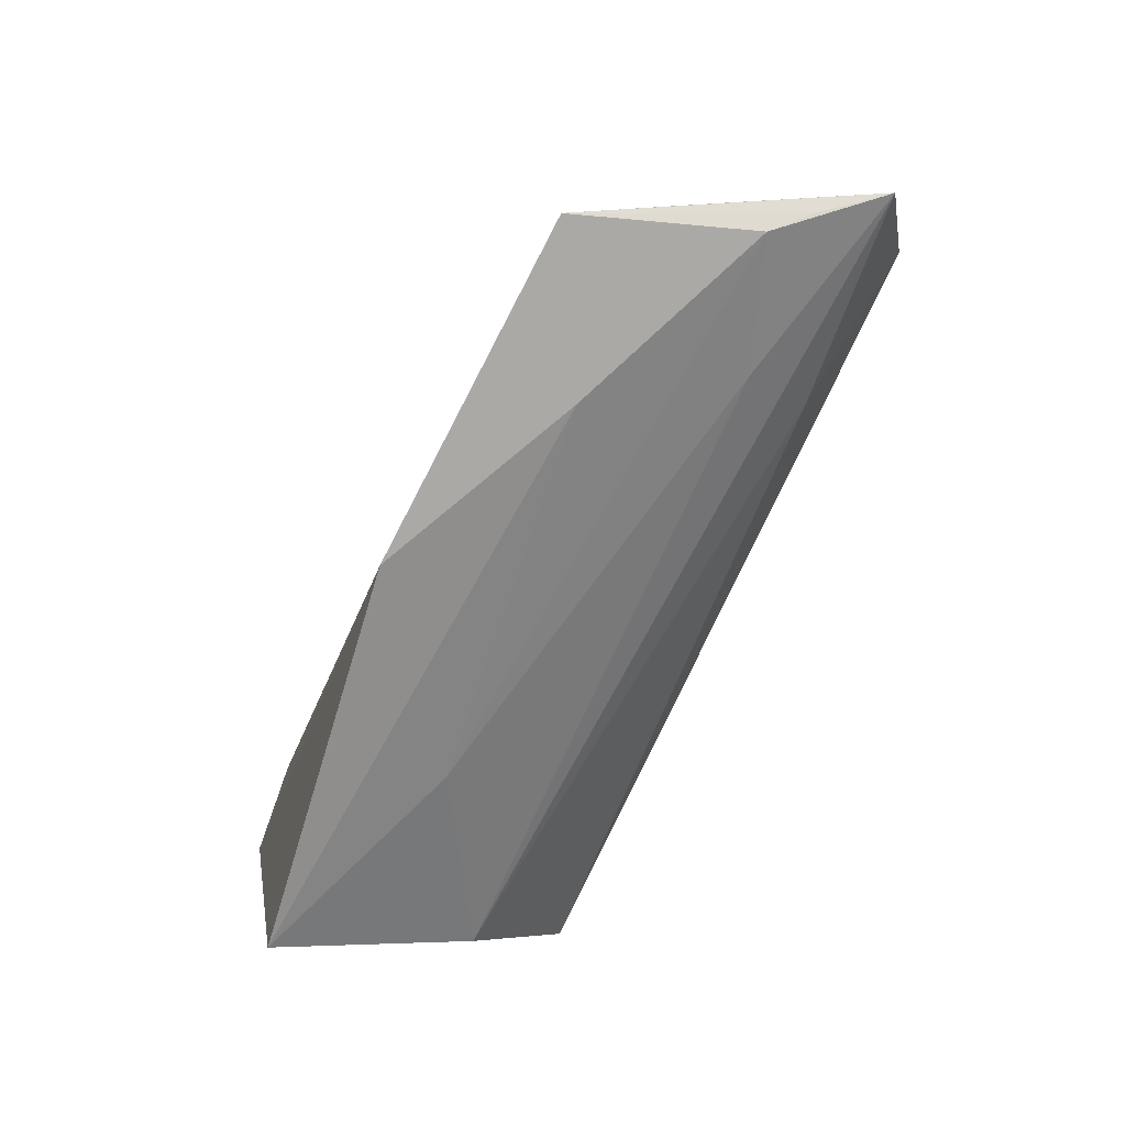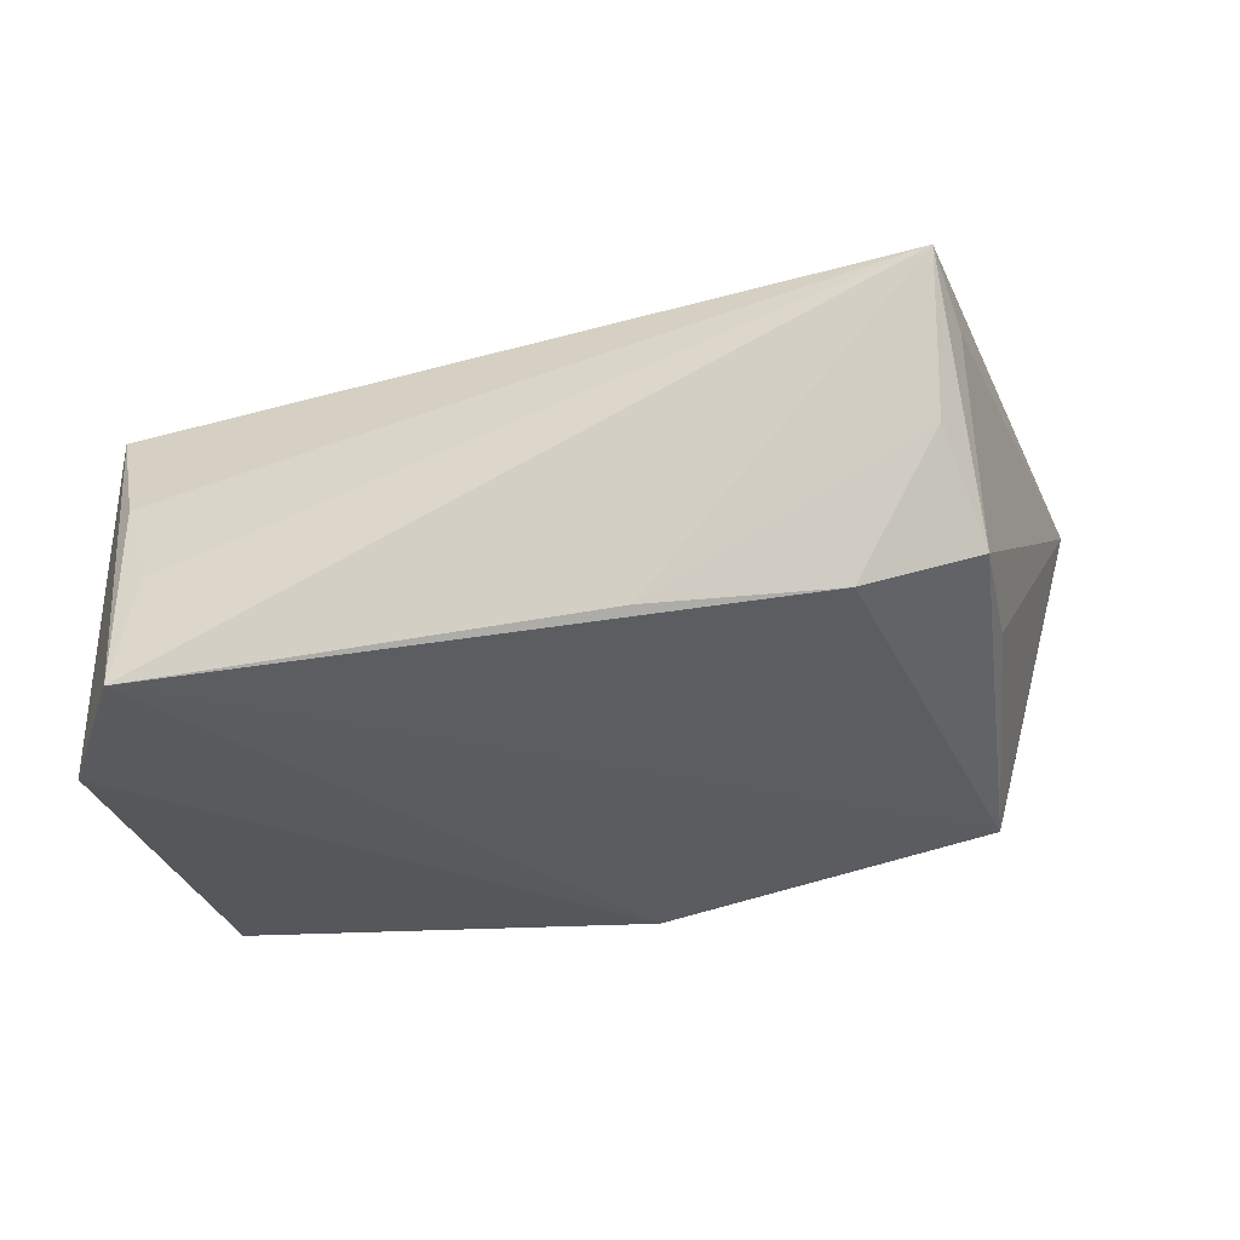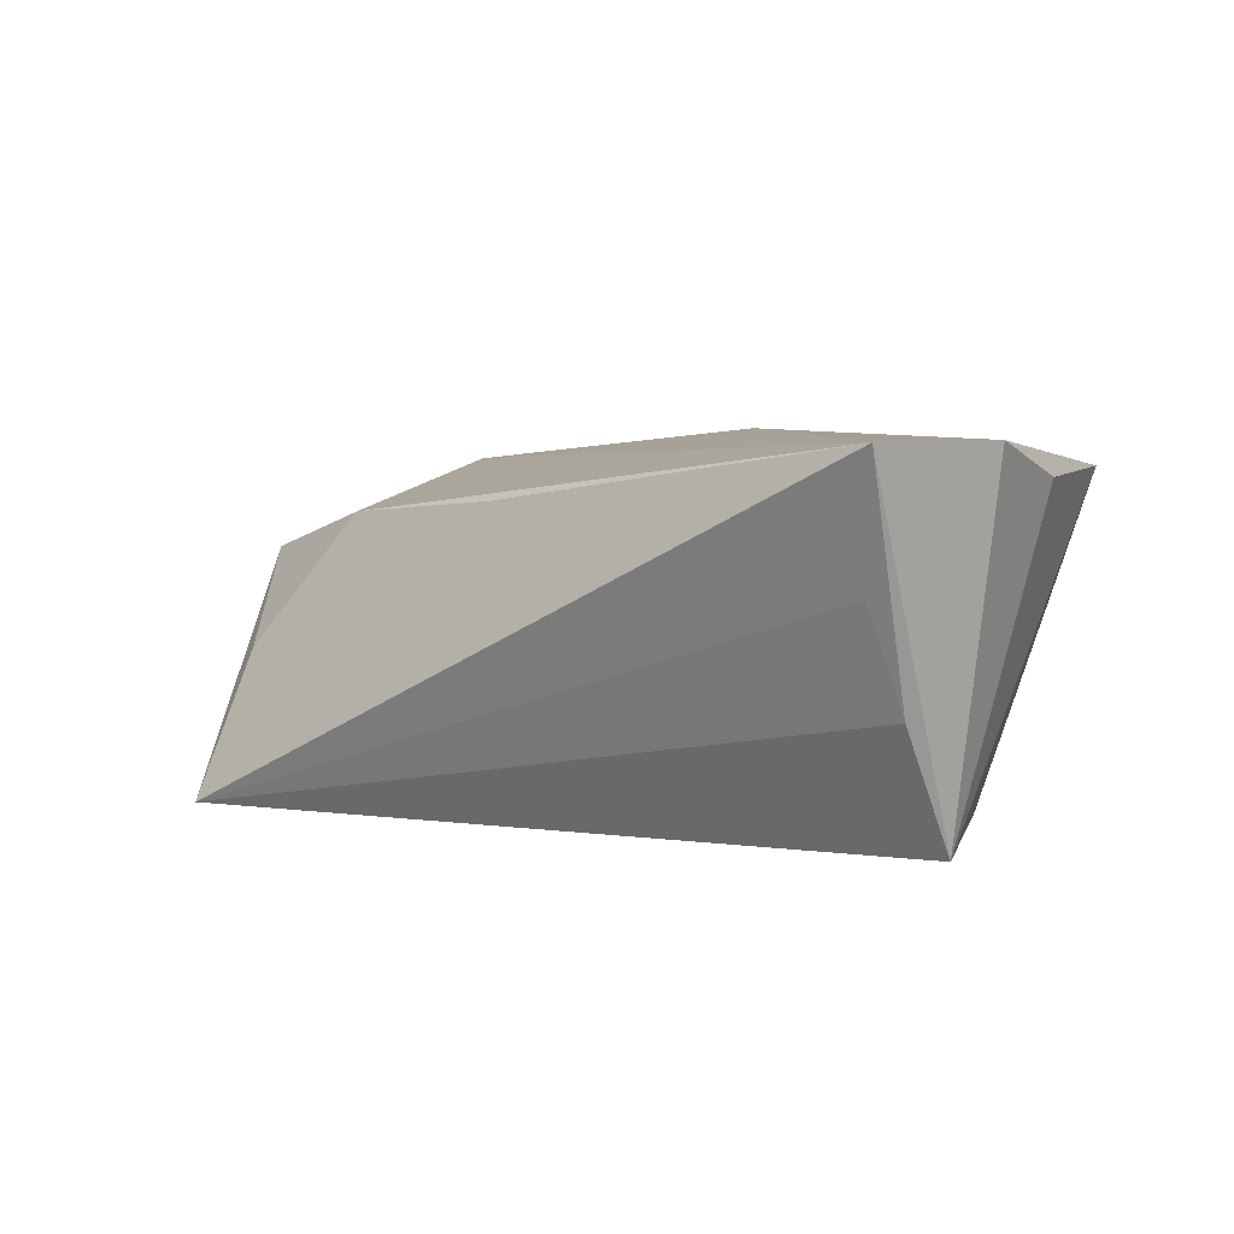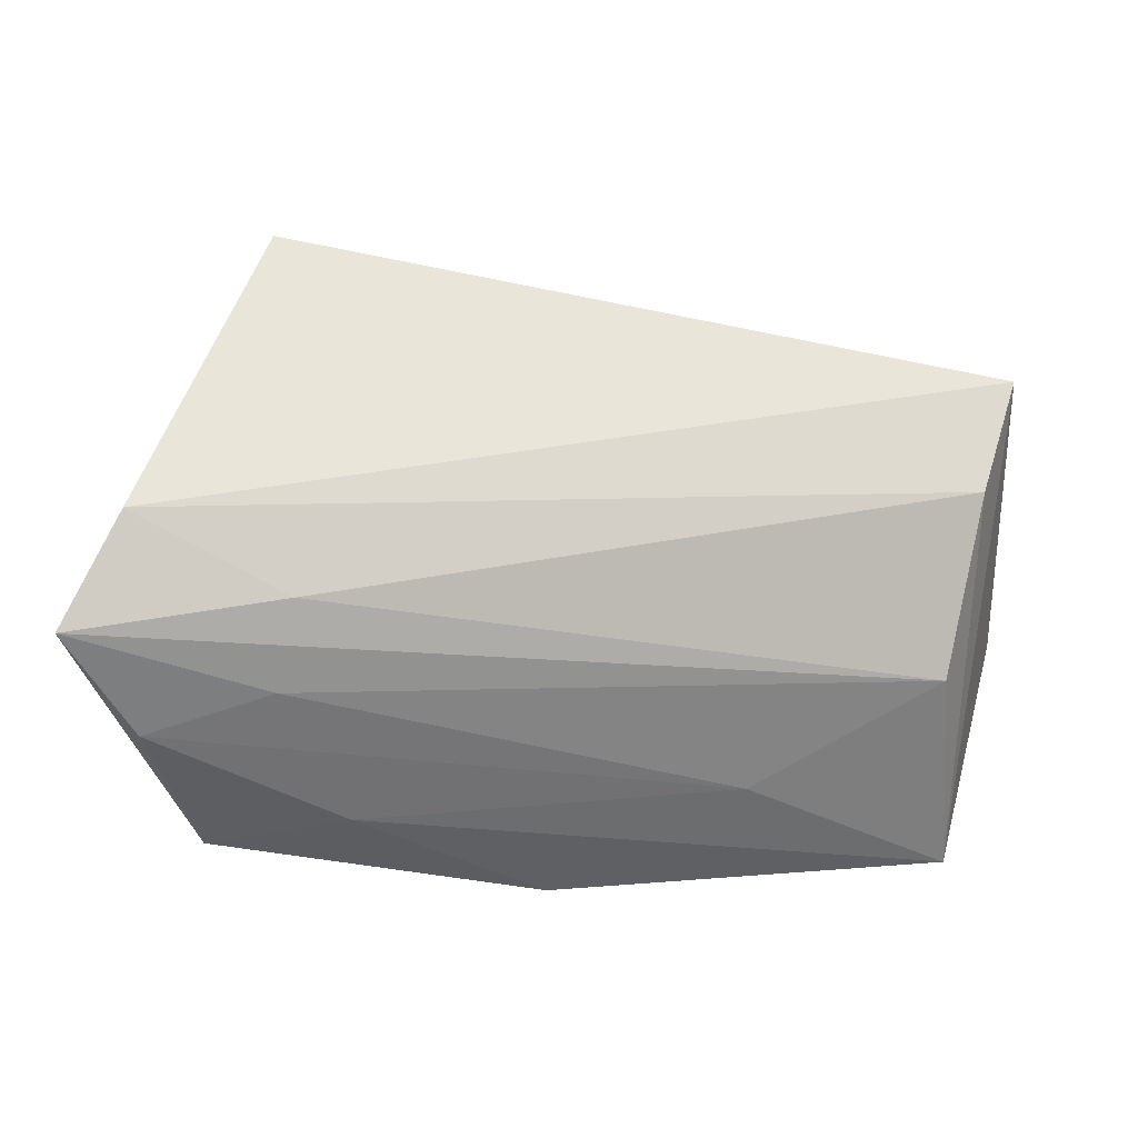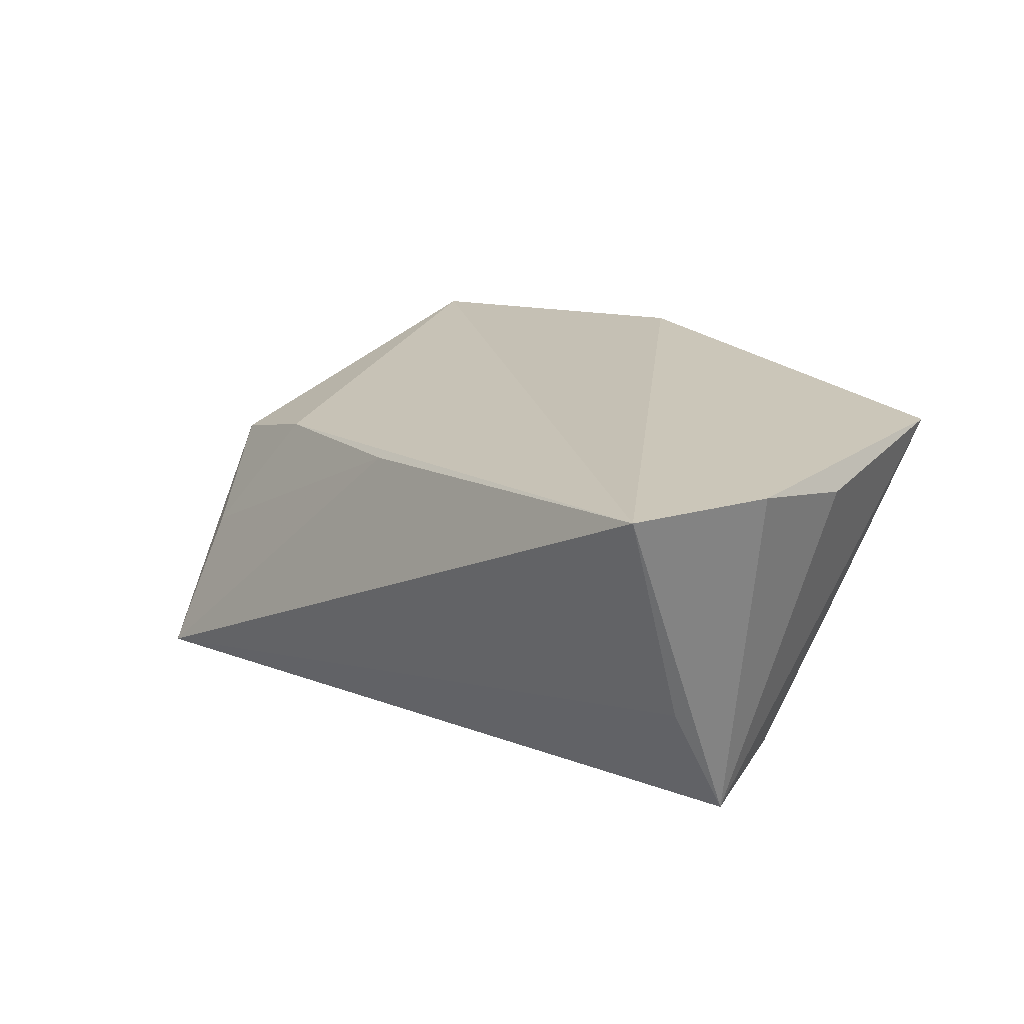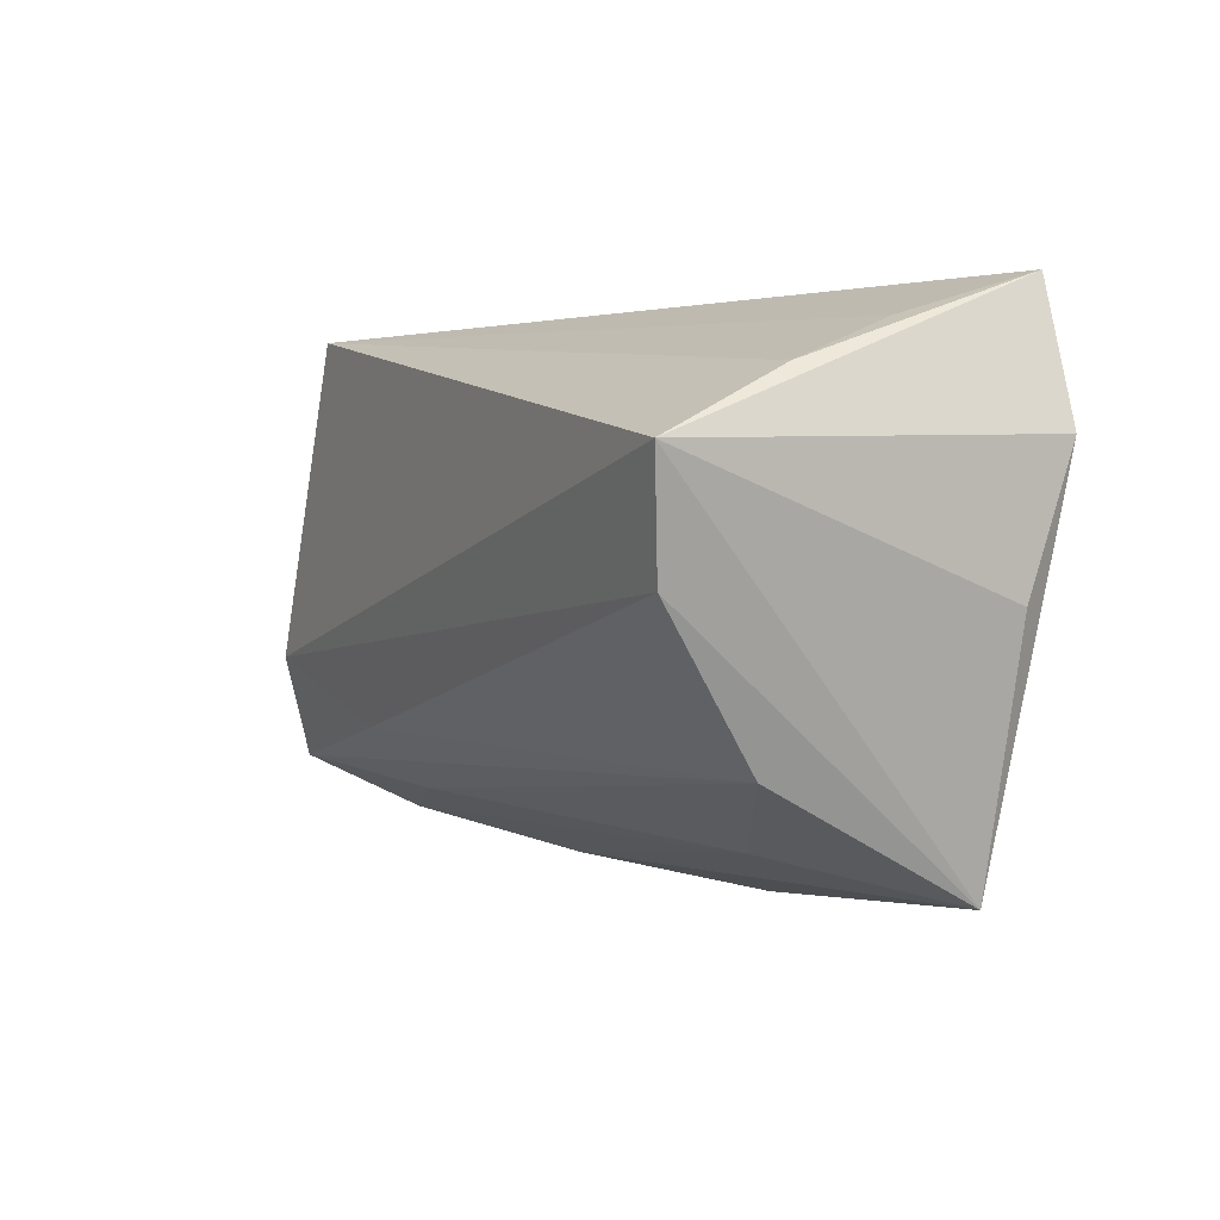
<metadata>
{"format":"obj","ext":"obj","renderer":"f3d","projection":"perspective","resolution":1024,"background":"white","views":[{"elev":-73.5,"azim":68.5,"up":"+Y"},{"elev":56.9,"azim":-8.2,"up":"+Y"},{"elev":5.6,"azim":-145.0,"up":"+Z"},{"elev":-29.4,"azim":177.2,"up":"+Y"},{"elev":21.0,"azim":-134.8,"up":"+Z"},{"elev":-0.4,"azim":-116.0,"up":"+Y"}]}
</metadata>
<code>
v 0.05321 -0.007521 -0.02211
v 0.03746 0.02301 -0.004191
v -0.02195 -0.0211 0.01956
v -0.05038 -0.001863 0.01649
v -0.05262 0.01443 0.02055
v 0.04618 -0.03083 0.01616
v -0.04572 0.0207 -0.006412
v 0.05147 -0.02648 0.003507
v -0.04235 -0.03121 0.01676
v 0.05174 -0.02674 -0.00466
v 0.04386 0.001115 0.008692
v -0.01725 -0.02738 0.004947
v -0.0427 -0.0005782 -0.01862
v -0.04686 0.013 -0.021
v -0.04725 0.03061 0.02055
v 0.02838 -0.0312 0.00737
v 0.03438 -0.01577 -0.01768
v 0.03635 -0.02337 -0.009409
v 0.04113 0.0142 0.006871
v 0.002749 0.02296 0.0136
v 0.042 0.02318 -0.01533
v 0.03947 0.03061 -0.02134
v 0.05992 -0.02027 -0.01662
v -0.03922 -0.0184 -0.006242
v 0.02568 0.01819 0.01161
v 0.005309 -0.0343 0.02055
v -0.04403 0.02577 0.005673
v 0.05513 -0.02408 -0.00895
f 5 15 14
f 23 19 11
f 11 19 6
f 15 6 25
f 6 19 25
f 2 25 19
f 16 9 12
f 12 9 24
f 8 6 23
f 23 11 8
f 8 11 6
f 22 2 19
f 15 25 20
f 25 2 20
f 20 22 15
f 2 22 20
f 5 9 3
f 5 14 4
f 4 9 5
f 14 9 4
f 10 16 12
f 6 16 10
f 26 16 6
f 9 16 26
f 26 3 9
f 26 6 15
f 26 15 5
f 5 3 26
f 13 9 14
f 13 24 9
f 18 24 23
f 12 24 18
f 23 10 18
f 18 10 12
f 7 14 15
f 7 22 14
f 21 19 23
f 23 22 21
f 21 22 19
f 23 6 28
f 28 10 23
f 6 10 28
f 23 24 17
f 24 13 17
f 15 22 27
f 27 7 15
f 22 7 27
f 1 17 13
f 1 13 14
f 23 17 1
f 14 22 1
f 1 22 23

</code>
